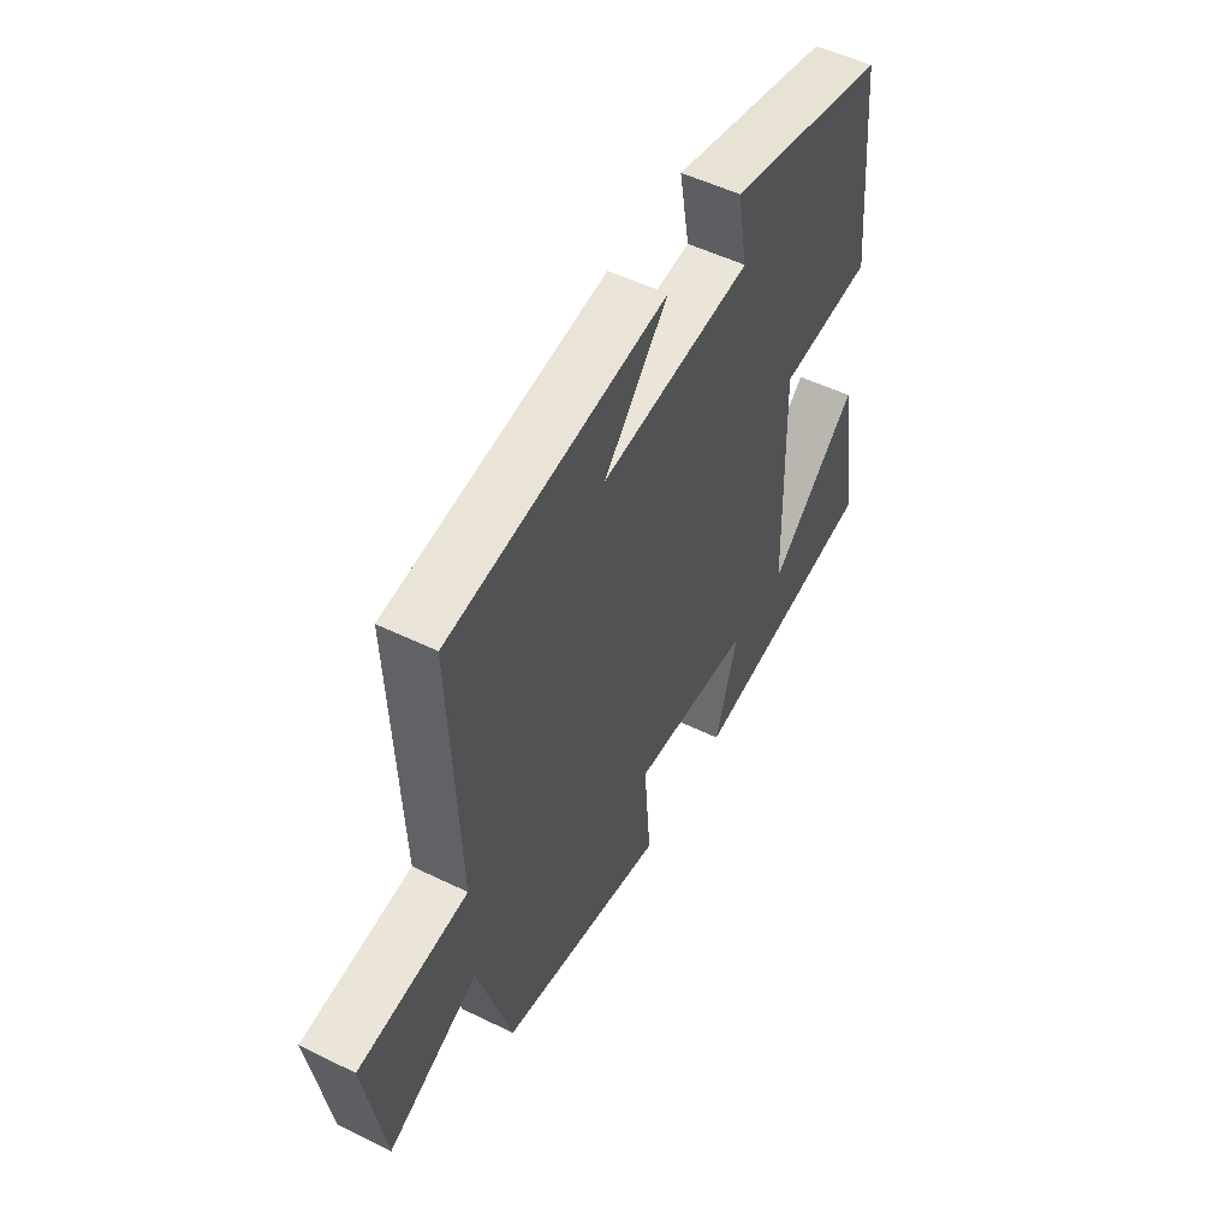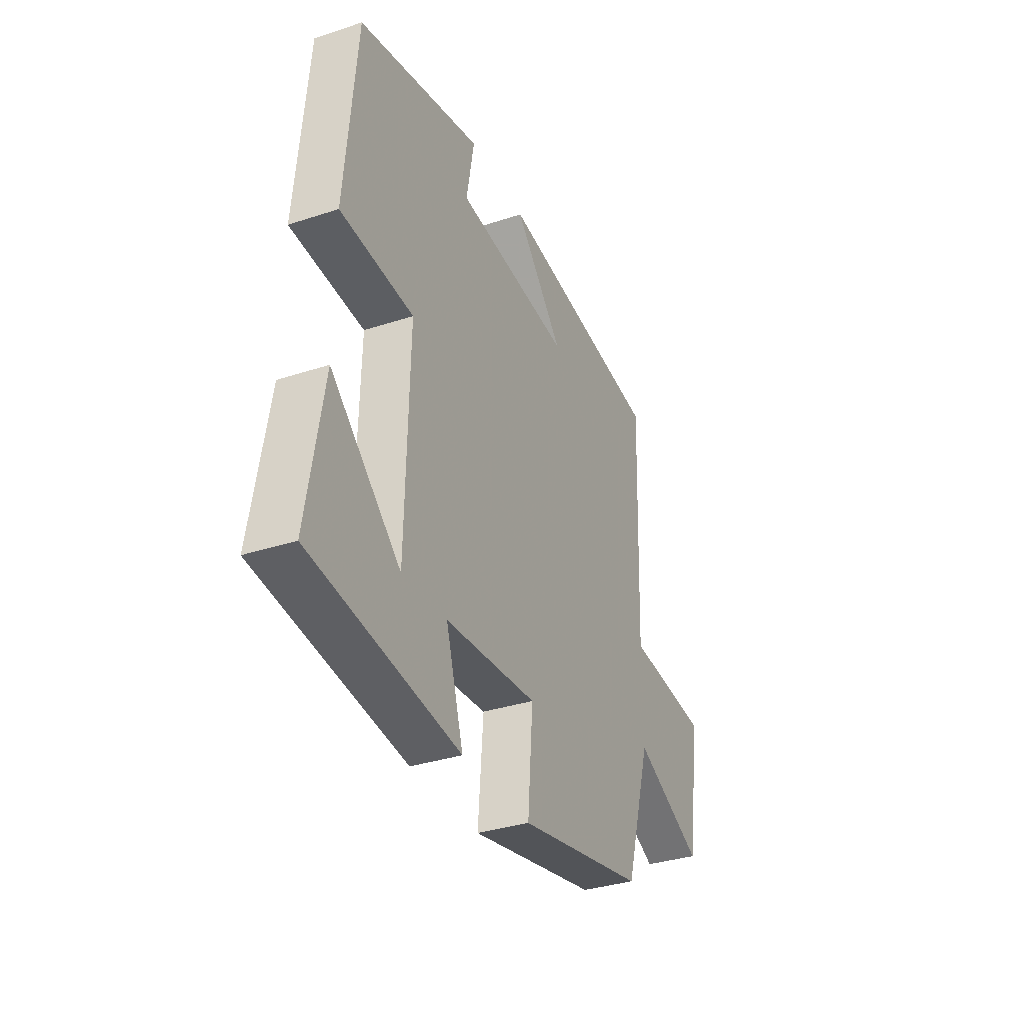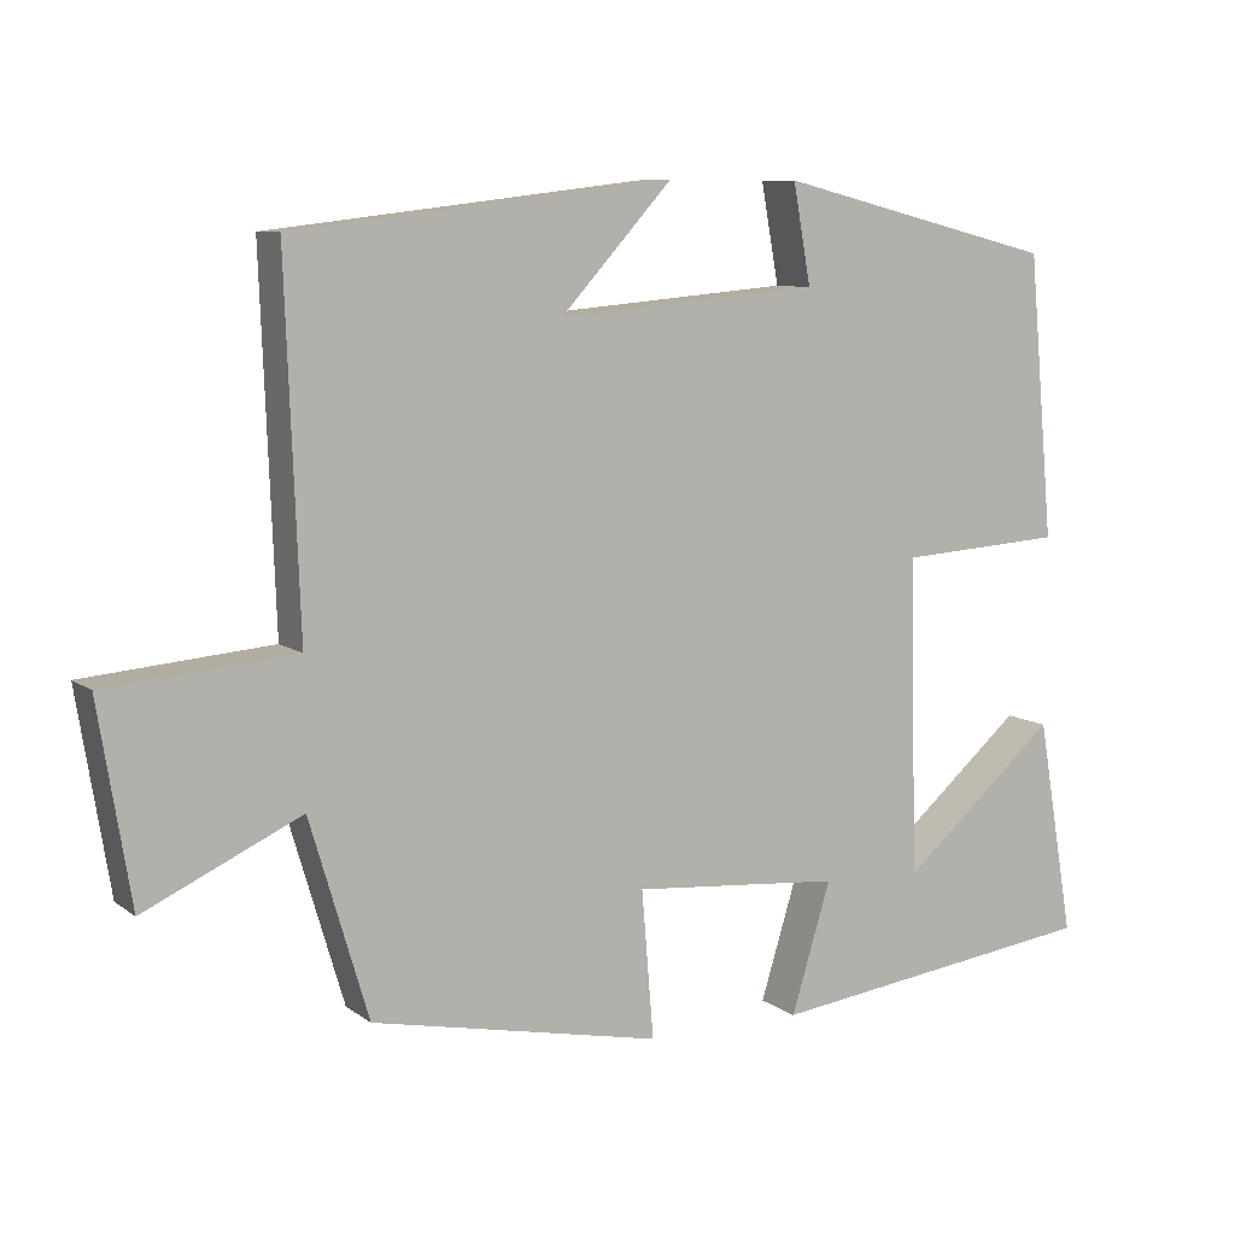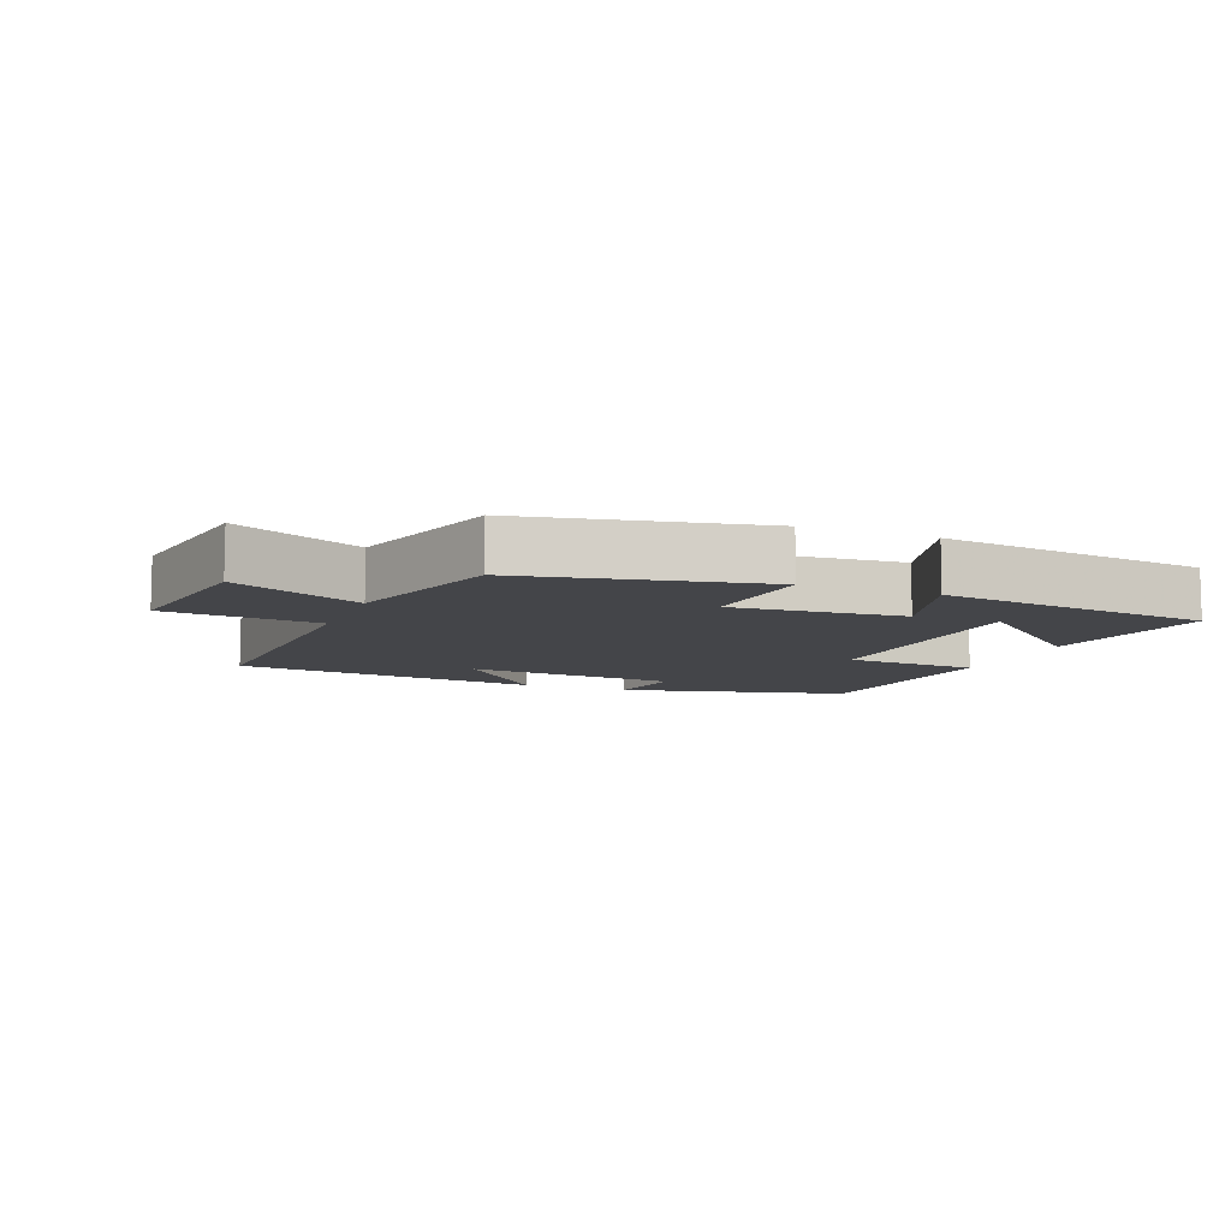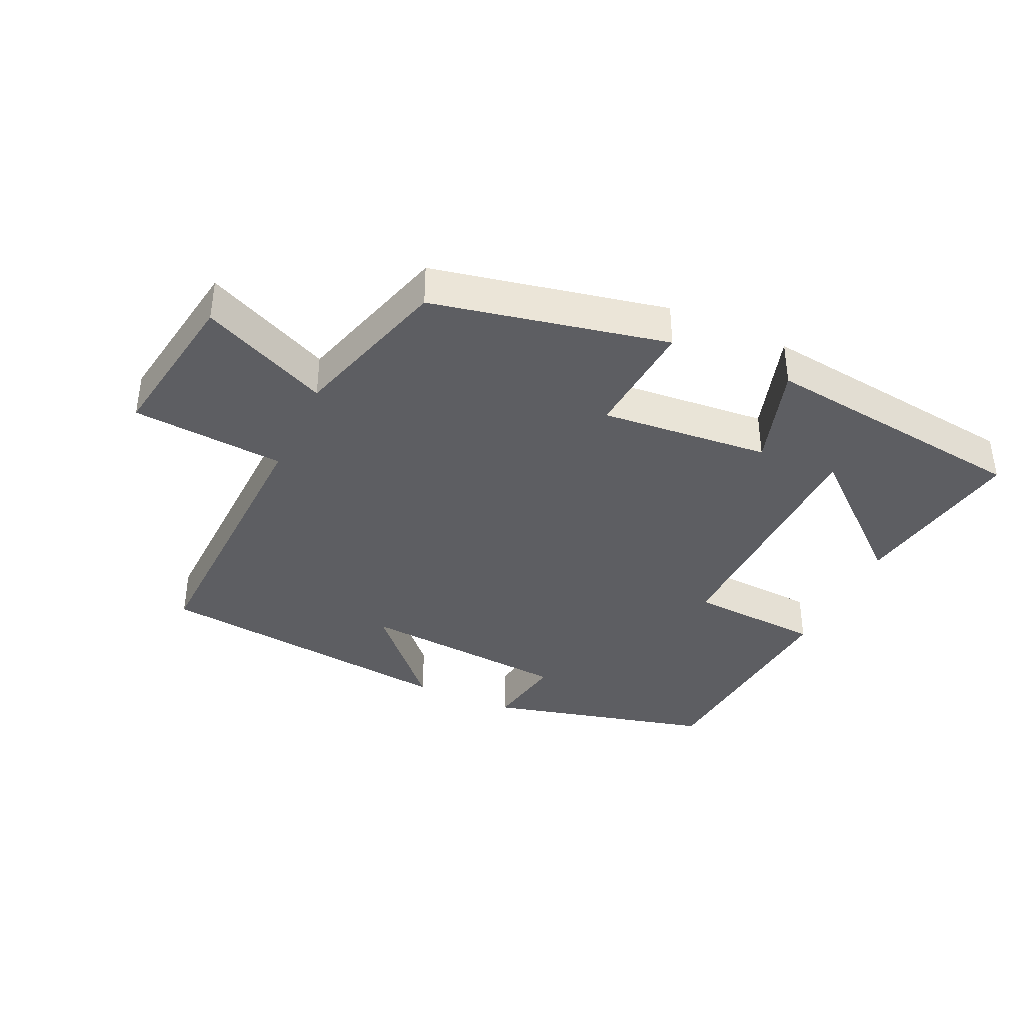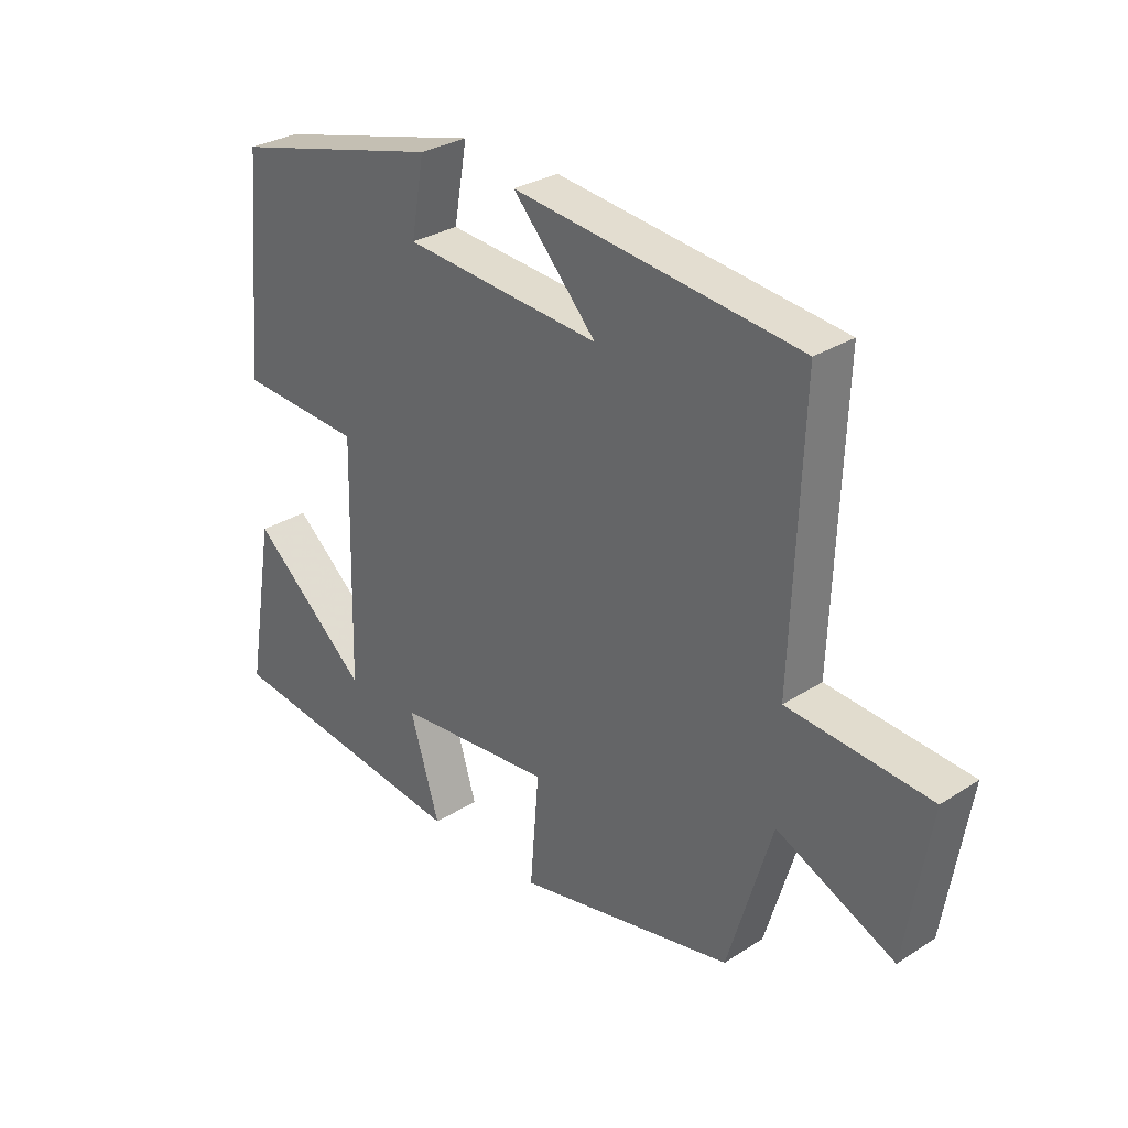
<metadata>
{"format":"obj","ext":"obj","renderer":"f3d","projection":"perspective","resolution":1024,"background":"white","views":[{"elev":52.0,"azim":117.9,"up":"+Z"},{"elev":-34.3,"azim":-66.1,"up":"+Z"},{"elev":8.7,"azim":151.0,"up":"+Z"},{"elev":-9.0,"azim":158.2,"up":"+Y"},{"elev":-38.3,"azim":155.4,"up":"+Y"},{"elev":29.8,"azim":46.8,"up":"+Z"}]}
</metadata>
<code>
v -0.546 0.07 -0.446
v -0.5 0.07 -0.176
v -0.305 0.07 -0.345
v -0.295 0.07 0.049
v -0.5 0.07 0.062
v -0.468 0.07 0.413
v -0.12 0.07 0.5
v -0.142 0.07 0.377
v 0.184 0.07 0.349
v 0.046 0.07 0.5
v 0.517 0.07 0.444
v 0.5 0.07 -0.004
v 0.735 0.07 -0.024
v 0.695 0.07 -0.27
v 0.5 0.07 -0.18
v 0.427 0.07 -0.426
v 0.066 0.07 -0.5
v 0.081 0.07 -0.317
v -0.179 0.07 -0.339
v -0.13 0.07 -0.5
v -0.546 0 -0.446
v -0.5 0 -0.176
v -0.305 0 -0.345
v -0.295 0 0.049
v -0.5 0 0.062
v -0.468 0 0.413
v -0.12 0 0.5
v -0.142 0 0.377
v 0.184 0 0.349
v 0.046 0 0.5
v 0.517 0 0.444
v 0.5 0 -0.004
v 0.735 0 -0.024
v 0.695 0 -0.27
v 0.5 0 -0.18
v 0.427 0 -0.426
v 0.066 0 -0.5
v 0.081 0 -0.317
v -0.179 0 -0.339
v -0.13 0 -0.5
f 19 20 1
f 15 16 17 18
f 15 18 19
f 12 13 14 15
f 12 15 19
f 9 10 11
f 9 11 12 19
f 6 7 8
f 5 6 8
f 4 5 8
f 8 9 19
f 4 8 19
f 3 4 19
f 1 2 3
f 1 3 19
f 21 40 39
f 38 37 36 35
f 39 38 35
f 35 34 33 32
f 39 35 32
f 31 30 29
f 39 32 31 29
f 28 27 26
f 28 26 25
f 28 25 24
f 39 29 28
f 39 28 24
f 39 24 23
f 23 22 21
f 39 23 21
f 1 21 22 2
f 2 22 23 3
f 3 23 24 4
f 4 24 25 5
f 5 25 26 6
f 6 26 27 7
f 7 27 28 8
f 8 28 29 9
f 9 29 30 10
f 10 30 31 11
f 11 31 32 12
f 12 32 33 13
f 13 33 34 14
f 14 34 35 15
f 15 35 36 16
f 16 36 37 17
f 17 37 38 18
f 18 38 39 19
f 19 39 40 20
f 20 40 21 1

</code>
